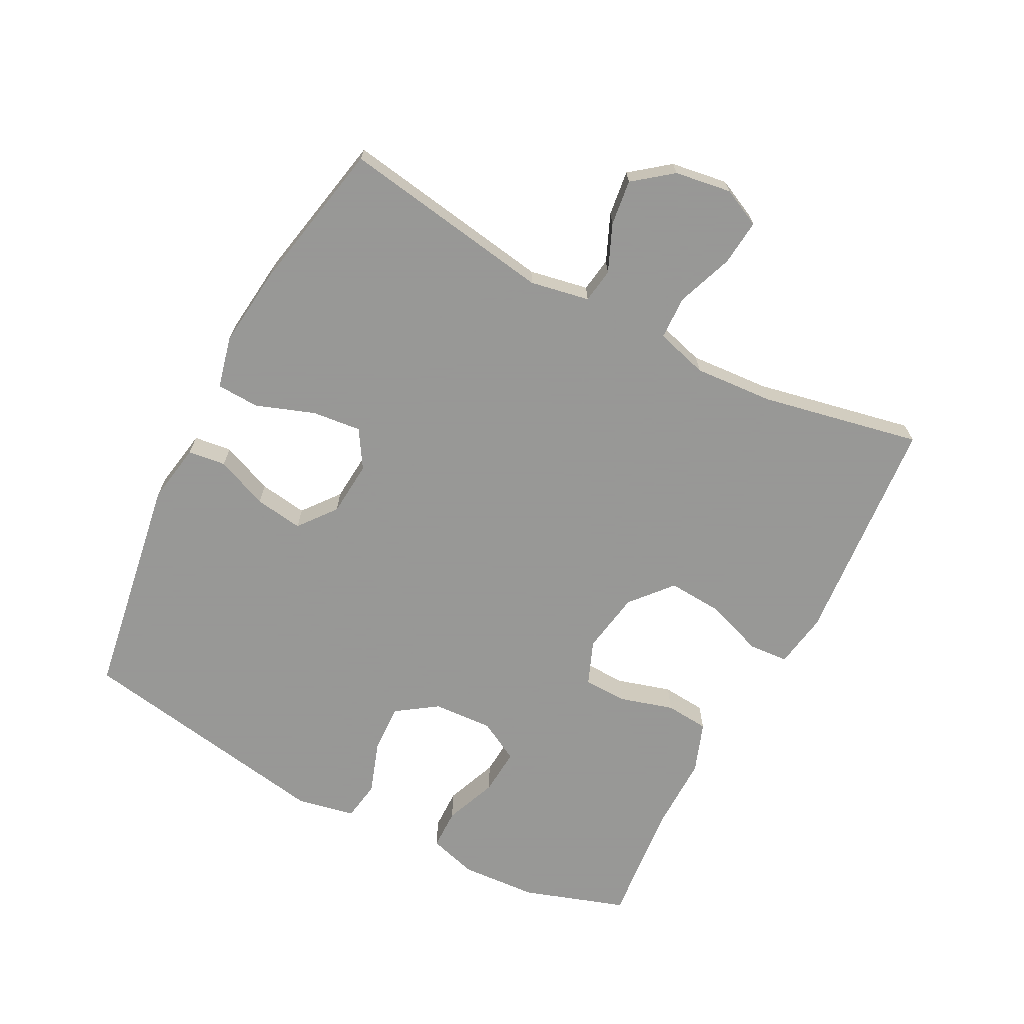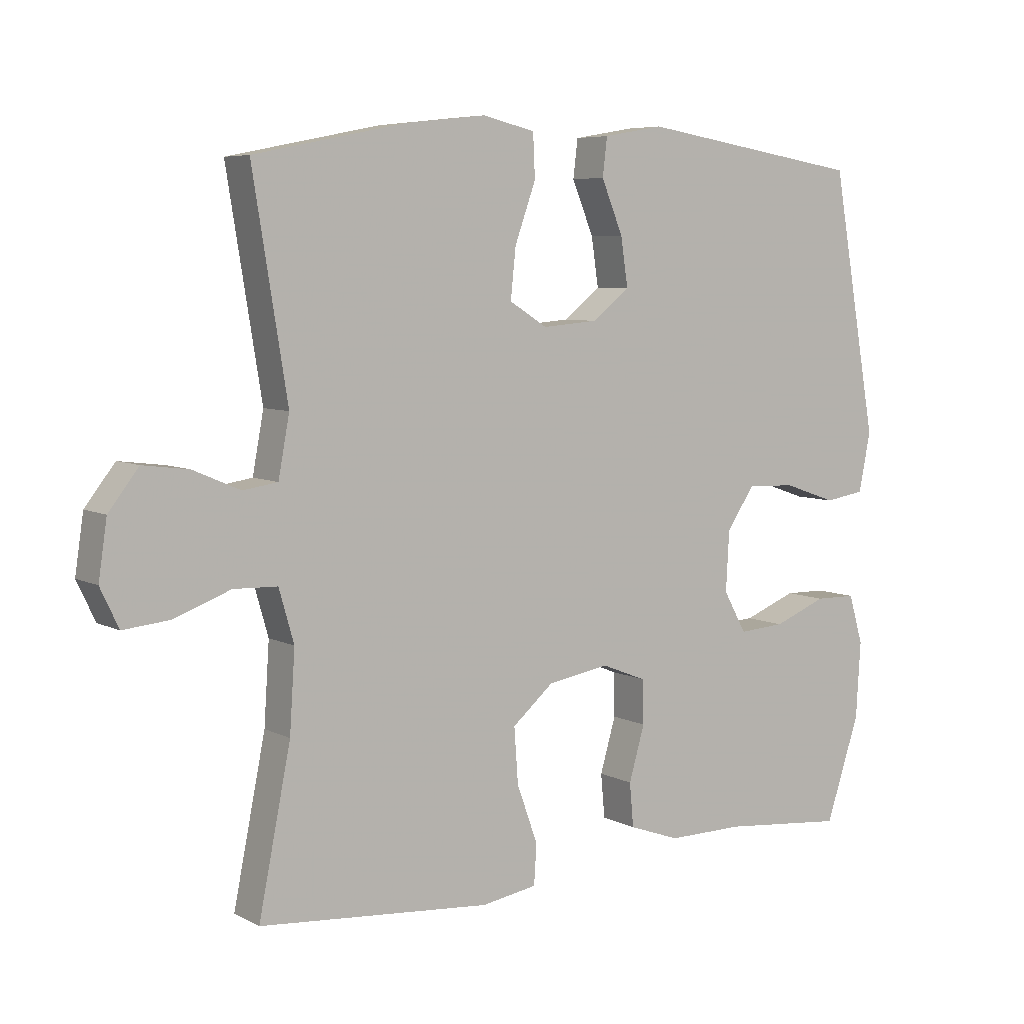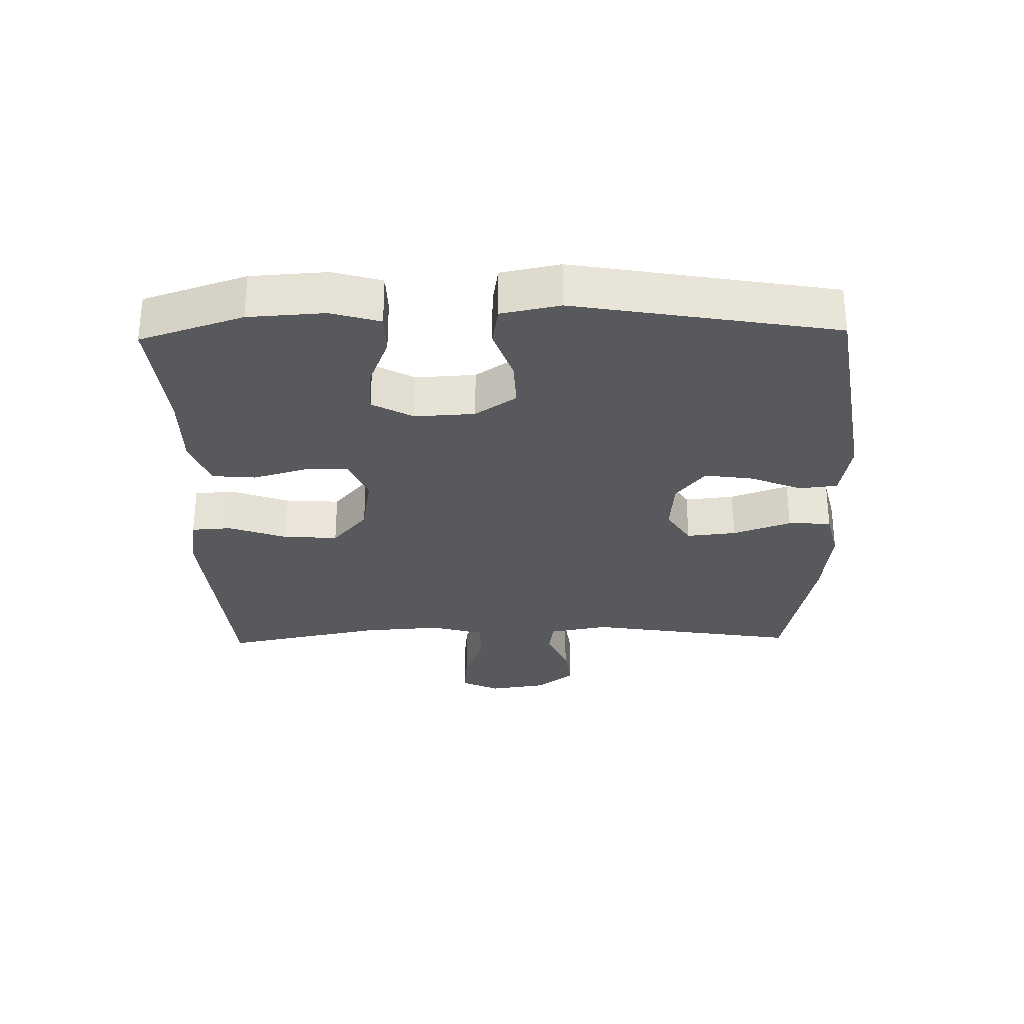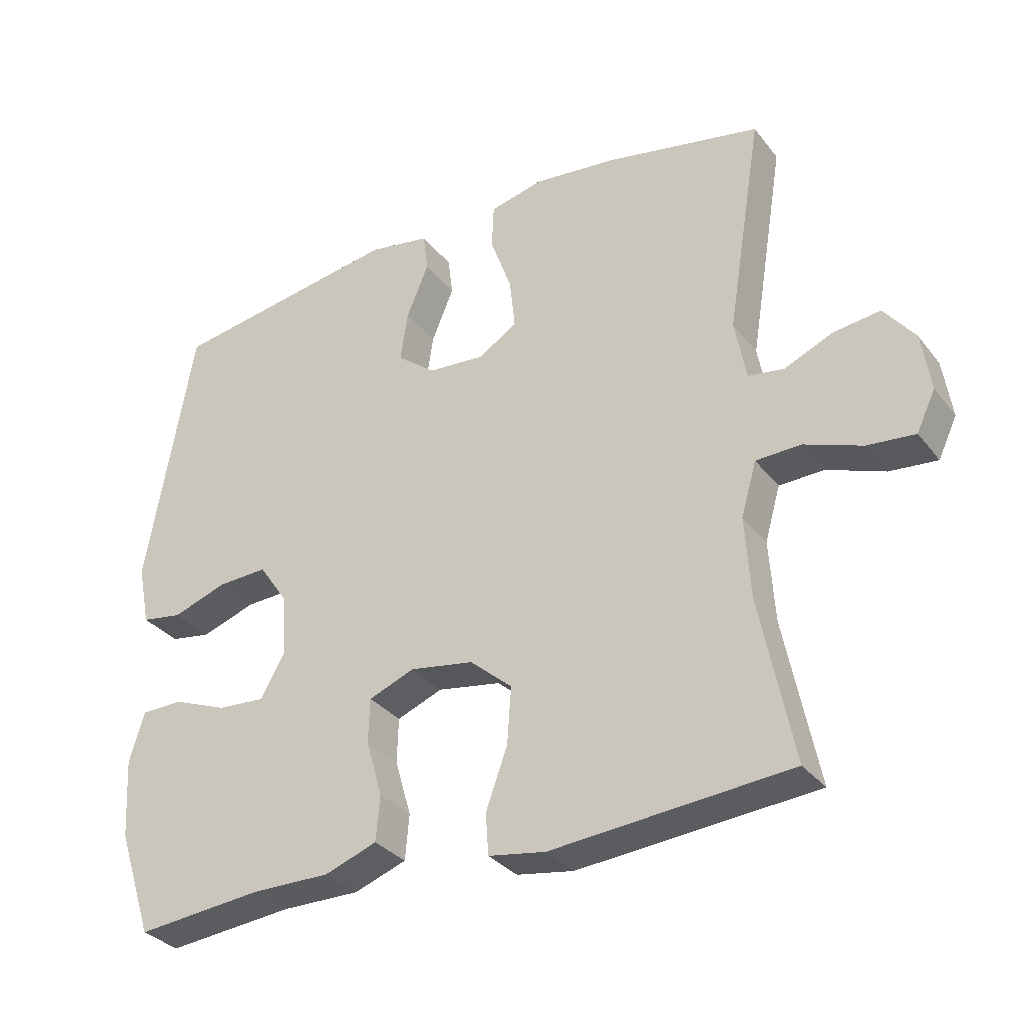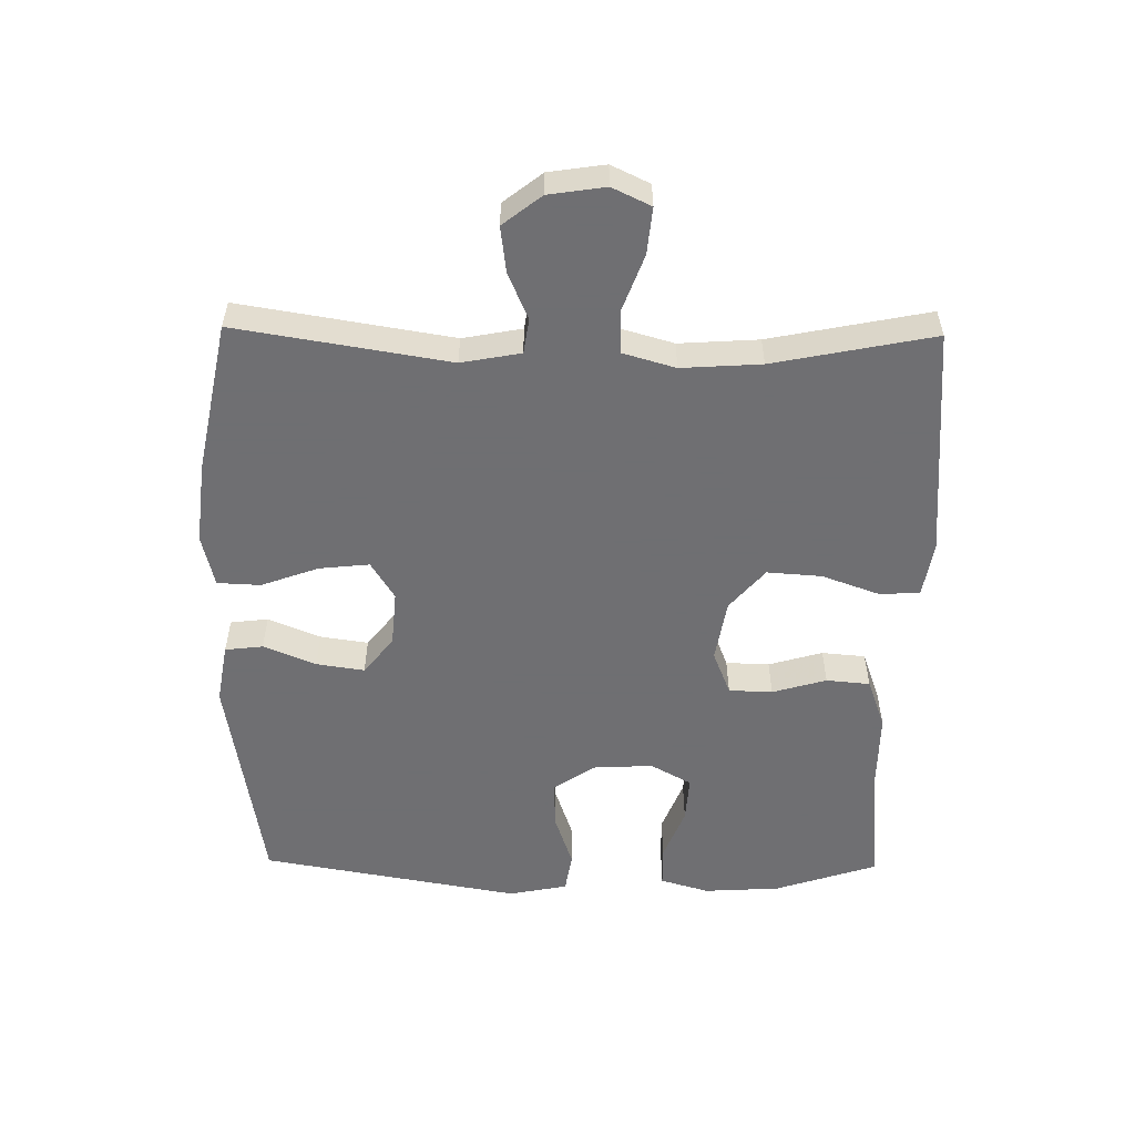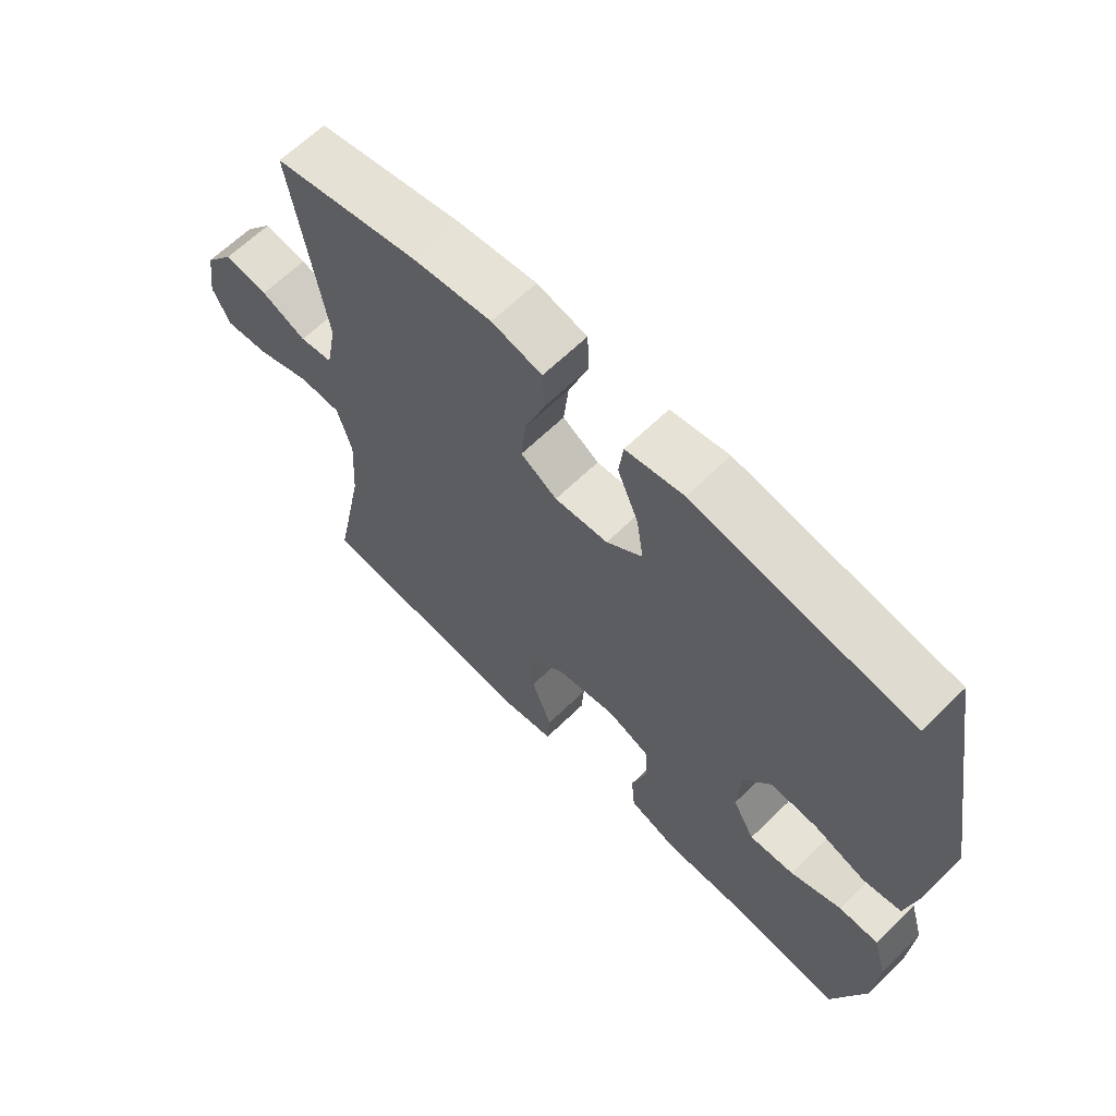
<metadata>
{"format":"obj","ext":"obj","renderer":"f3d","projection":"perspective","resolution":1024,"background":"white","views":[{"elev":-68.4,"azim":62.6,"up":"+Y"},{"elev":6.4,"azim":145.5,"up":"+Z"},{"elev":-29.2,"azim":-88.7,"up":"+Y"},{"elev":-32.2,"azim":31.5,"up":"+Z"},{"elev":-54.7,"azim":89.2,"up":"+Y"},{"elev":64.2,"azim":-134.5,"up":"+Z"}]}
</metadata>
<code>
v -0.5 0.07 -0.5
v -0.552 0.07 -0.342
v -0.559 0.07 -0.225
v -0.537 0.07 -0.15
v -0.474 0.07 -0.149
v -0.393 0.07 -0.181
v -0.322 0.07 -0.186
v -0.287 0.07 -0.123
v -0.292 0.07 -0.031
v -0.335 0.07 0.032
v -0.409 0.07 0.029
v -0.491 0.07 0.001
v -0.552 0.07 0.011
v -0.57 0.07 0.101
v -0.5 0.07 0.5
v -0.155 0.07 0.555
v -0.063 0.07 0.539
v -0.056 0.07 0.481
v -0.089 0.07 0.401
v -0.1 0.07 0.327
v -0.043 0.07 0.282
v 0.042 0.07 0.275
v 0.1 0.07 0.311
v 0.092 0.07 0.387
v 0.06 0.07 0.476
v 0.063 0.07 0.542
v 0.143 0.07 0.561
v 0.267 0.07 0.547
v 0.5 0.07 0.5
v 0.447 0.07 0.174
v 0.464 0.07 0.083
v 0.517 0.07 0.075
v 0.589 0.07 0.106
v 0.659 0.07 0.115
v 0.705 0.07 0.056
v 0.718 0.07 -0.031
v 0.69 0.07 -0.09
v 0.619 0.07 -0.083
v 0.533 0.07 -0.051
v 0.466 0.07 -0.053
v 0.443 0.07 -0.133
v 0.451 0.07 -0.255
v 0.5 0.07 -0.5
v 0.145 0.07 -0.529
v 0.06 0.07 -0.515
v 0.056 0.07 -0.454
v 0.088 0.07 -0.365
v 0.094 0.07 -0.281
v 0.031 0.07 -0.227
v -0.064 0.07 -0.211
v -0.132 0.07 -0.238
v -0.134 0.07 -0.305
v -0.11 0.07 -0.388
v -0.116 0.07 -0.455
v -0.194 0.07 -0.483
v -0.311 0.07 -0.482
v -0.5 0 -0.5
v -0.552 0 -0.342
v -0.559 0 -0.225
v -0.537 0 -0.15
v -0.474 0 -0.149
v -0.393 0 -0.181
v -0.322 0 -0.186
v -0.287 0 -0.123
v -0.292 0 -0.031
v -0.335 0 0.032
v -0.409 0 0.029
v -0.491 0 0.001
v -0.552 0 0.011
v -0.57 0 0.101
v -0.5 0 0.5
v -0.155 0 0.555
v -0.063 0 0.539
v -0.056 0 0.481
v -0.089 0 0.401
v -0.1 0 0.327
v -0.043 0 0.282
v 0.042 0 0.275
v 0.1 0 0.311
v 0.092 0 0.387
v 0.06 0 0.476
v 0.063 0 0.542
v 0.143 0 0.561
v 0.267 0 0.547
v 0.5 0 0.5
v 0.447 0 0.174
v 0.464 0 0.083
v 0.517 0 0.075
v 0.589 0 0.106
v 0.659 0 0.115
v 0.705 0 0.056
v 0.718 0 -0.031
v 0.69 0 -0.09
v 0.619 0 -0.083
v 0.533 0 -0.051
v 0.466 0 -0.053
v 0.443 0 -0.133
v 0.451 0 -0.255
v 0.5 0 -0.5
v 0.145 0 -0.529
v 0.06 0 -0.515
v 0.056 0 -0.454
v 0.088 0 -0.365
v 0.094 0 -0.281
v 0.031 0 -0.227
v -0.064 0 -0.211
v -0.132 0 -0.238
v -0.134 0 -0.305
v -0.11 0 -0.388
v -0.116 0 -0.455
v -0.194 0 -0.483
v -0.311 0 -0.482
f 54 55 56
f 53 54 56
f 52 53 56
f 2 3 4
f 1 2 4
f 56 1 4
f 52 56 4
f 51 52 4
f 45 46 47
f 44 45 47
f 43 44 47
f 42 43 47
f 41 42 47 48
f 40 41 48 49
f 37 38 39
f 36 37 39
f 35 36 39
f 34 35 39
f 33 34 39
f 32 33 39
f 31 32 39 40
f 40 49 50
f 31 40 50
f 30 31 50
f 28 29 30
f 27 28 30
f 26 27 30
f 25 26 30
f 24 25 30
f 17 18 19
f 16 17 19
f 15 16 19
f 14 15 19
f 13 14 19
f 12 13 19
f 11 12 19
f 10 11 19 20
f 9 10 20 21
f 4 5 6
f 51 4 6
f 51 6 7
f 50 51 7 8
f 9 21 22
f 8 9 22
f 50 8 22
f 30 50 22
f 23 24 30
f 22 23 30
f 112 111 110
f 112 110 109
f 112 109 108
f 60 59 58
f 60 58 57
f 60 57 112
f 60 112 108
f 60 108 107
f 103 102 101
f 103 101 100
f 103 100 99
f 103 99 98
f 104 103 98 97
f 105 104 97 96
f 95 94 93
f 95 93 92
f 95 92 91
f 95 91 90
f 95 90 89
f 95 89 88
f 96 95 88 87
f 106 105 96
f 106 96 87
f 106 87 86
f 86 85 84
f 86 84 83
f 86 83 82
f 86 82 81
f 86 81 80
f 75 74 73
f 75 73 72
f 75 72 71
f 75 71 70
f 75 70 69
f 75 69 68
f 75 68 67
f 76 75 67 66
f 77 76 66 65
f 62 61 60
f 62 60 107
f 63 62 107
f 64 63 107 106
f 78 77 65
f 78 65 64
f 78 64 106
f 78 106 86
f 86 80 79
f 86 79 78
f 1 57 58 2
f 2 58 59 3
f 3 59 60 4
f 4 60 61 5
f 5 61 62 6
f 6 62 63 7
f 7 63 64 8
f 8 64 65 9
f 9 65 66 10
f 10 66 67 11
f 11 67 68 12
f 12 68 69 13
f 13 69 70 14
f 14 70 71 15
f 15 71 72 16
f 16 72 73 17
f 17 73 74 18
f 18 74 75 19
f 19 75 76 20
f 20 76 77 21
f 21 77 78 22
f 22 78 79 23
f 23 79 80 24
f 24 80 81 25
f 25 81 82 26
f 26 82 83 27
f 27 83 84 28
f 28 84 85 29
f 29 85 86 30
f 30 86 87 31
f 31 87 88 32
f 32 88 89 33
f 33 89 90 34
f 34 90 91 35
f 35 91 92 36
f 36 92 93 37
f 37 93 94 38
f 38 94 95 39
f 39 95 96 40
f 40 96 97 41
f 41 97 98 42
f 42 98 99 43
f 43 99 100 44
f 44 100 101 45
f 45 101 102 46
f 46 102 103 47
f 47 103 104 48
f 48 104 105 49
f 49 105 106 50
f 50 106 107 51
f 51 107 108 52
f 52 108 109 53
f 53 109 110 54
f 54 110 111 55
f 55 111 112 56
f 56 112 57 1

</code>
